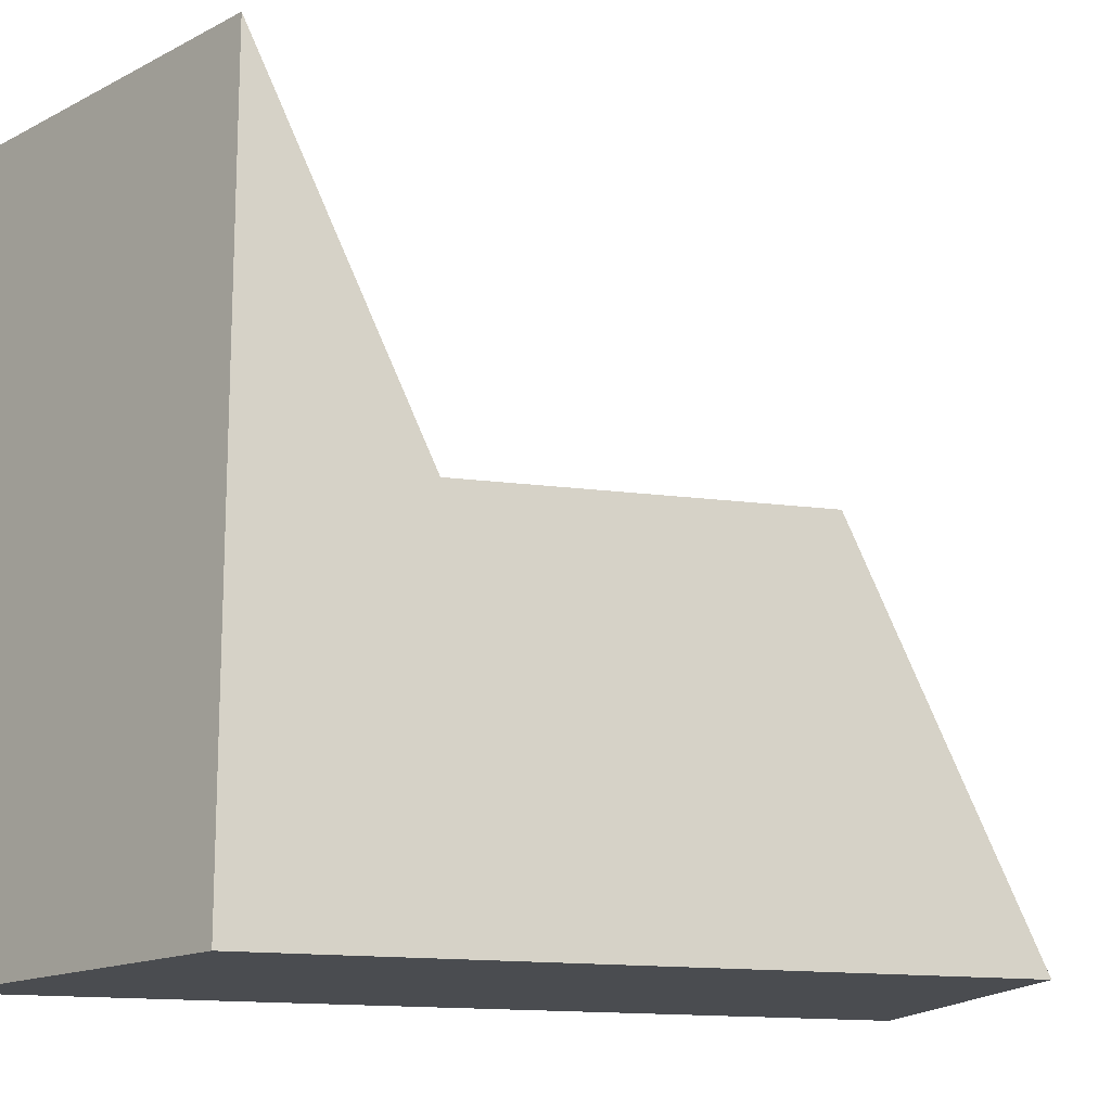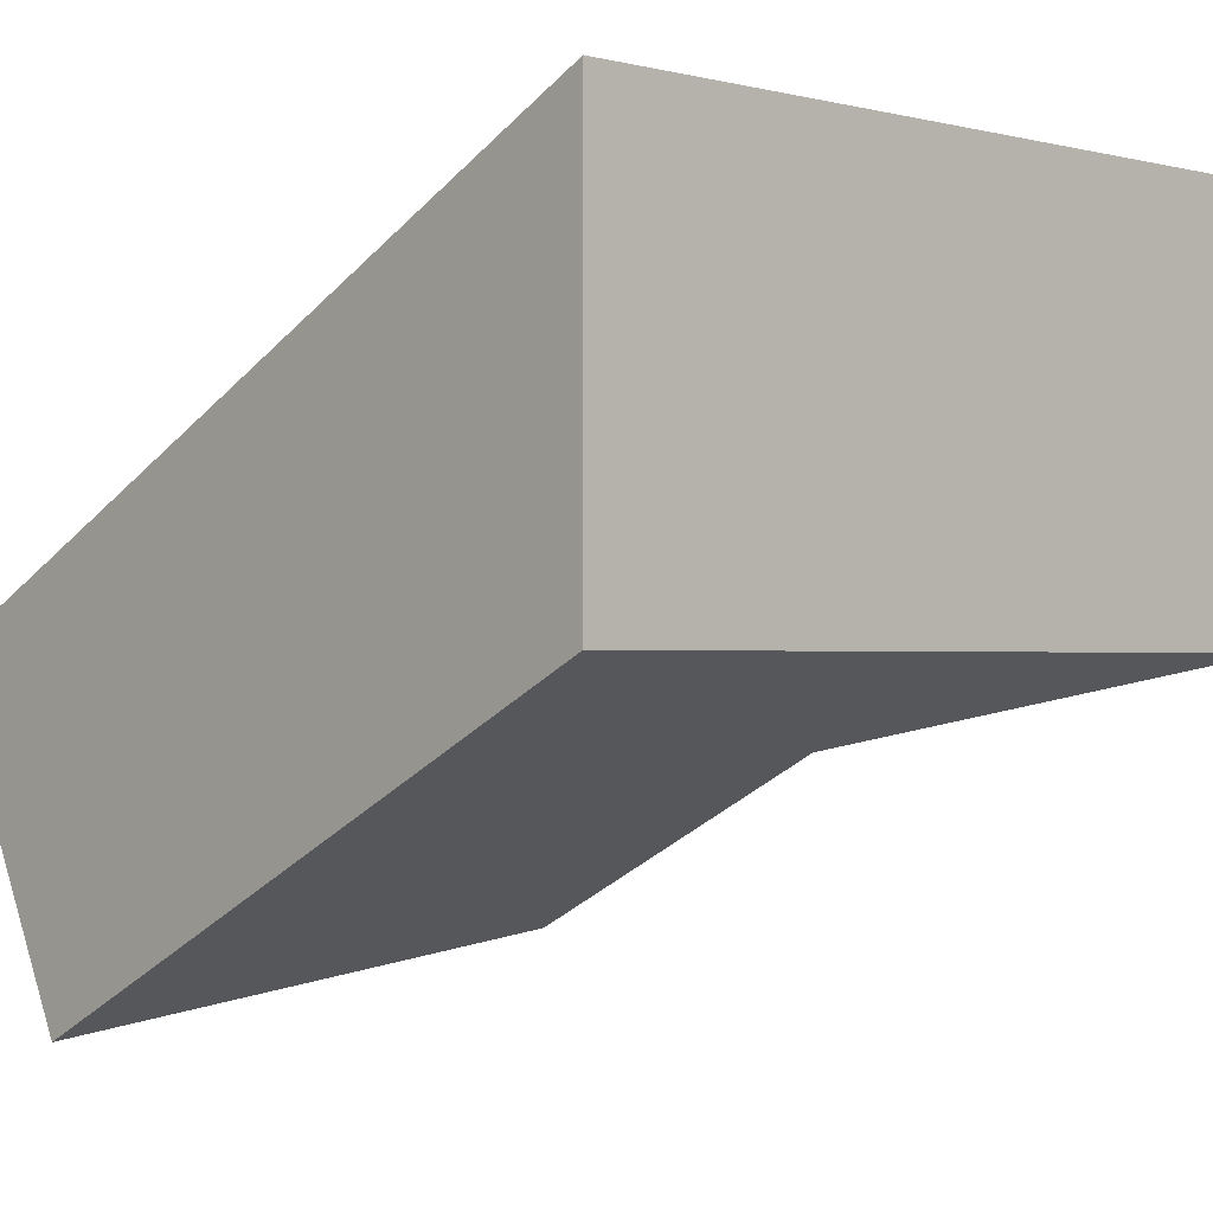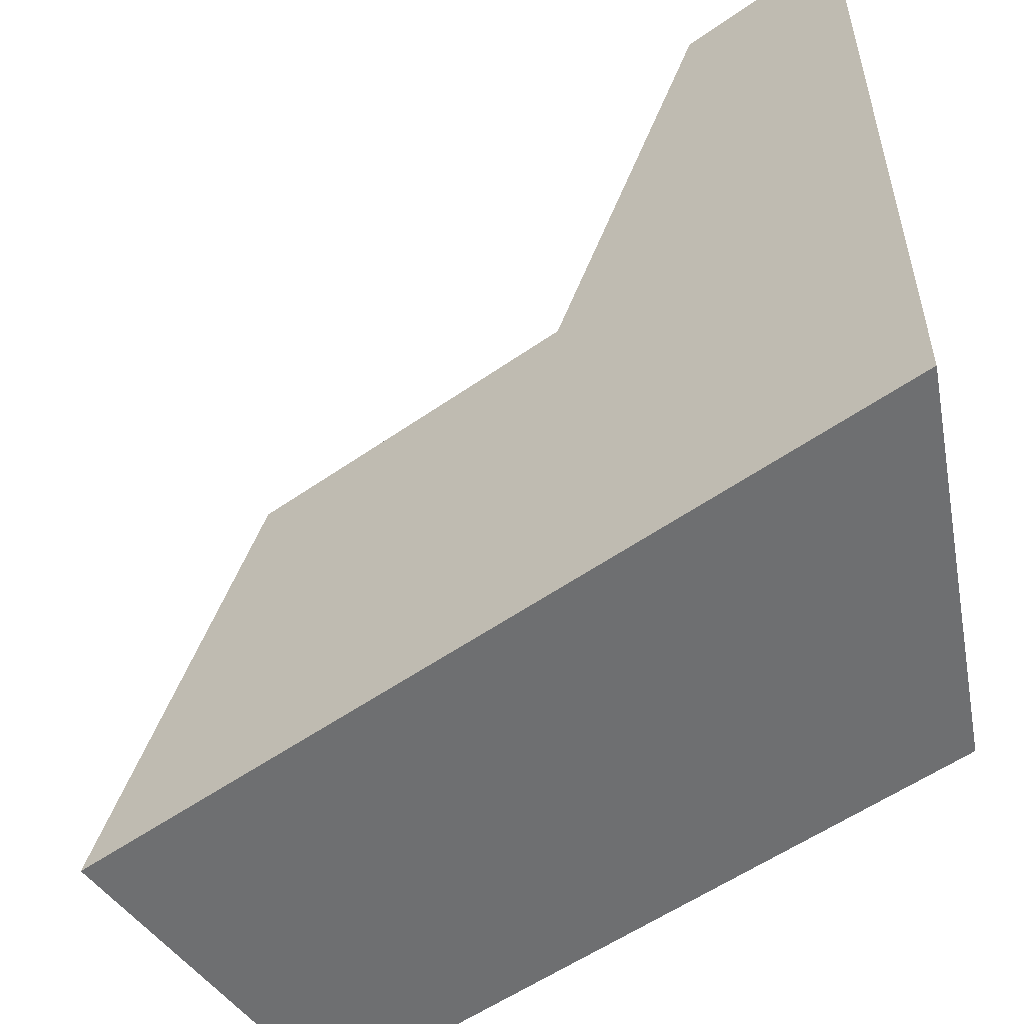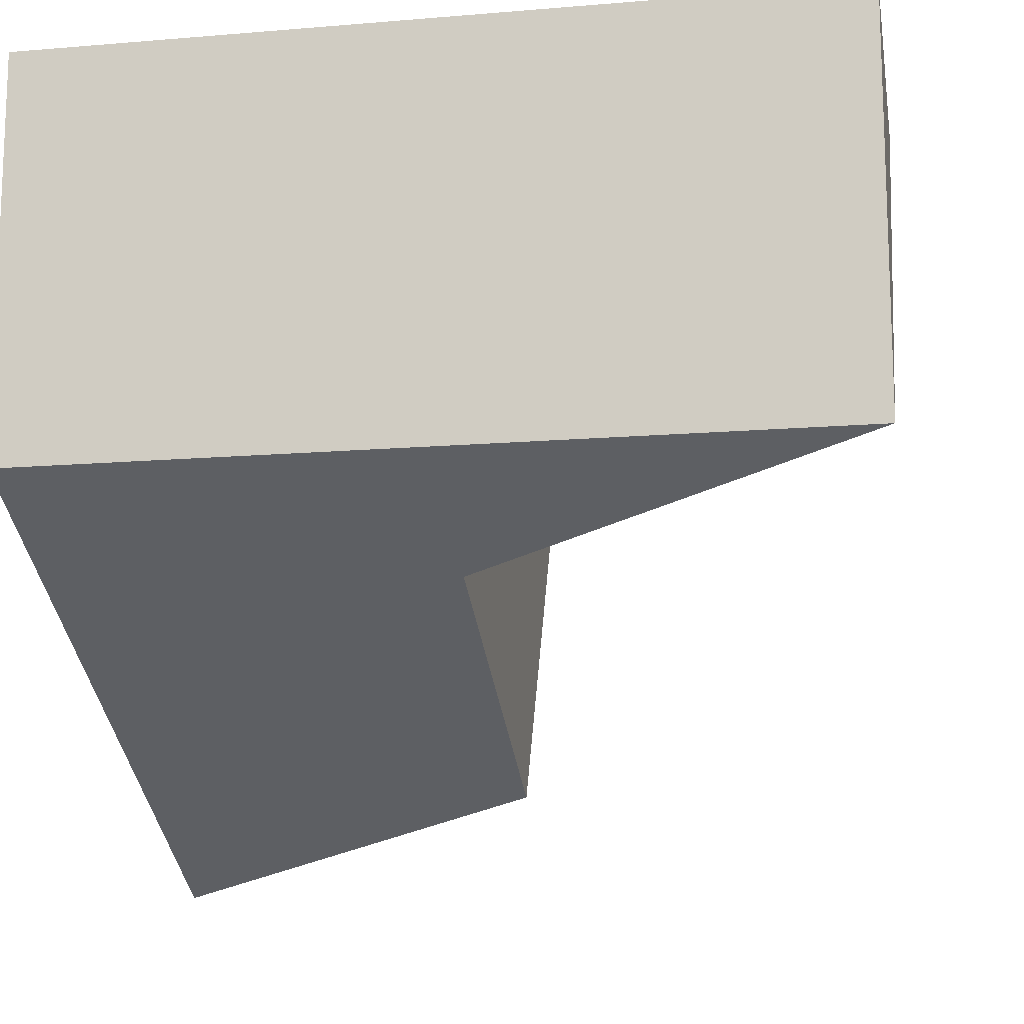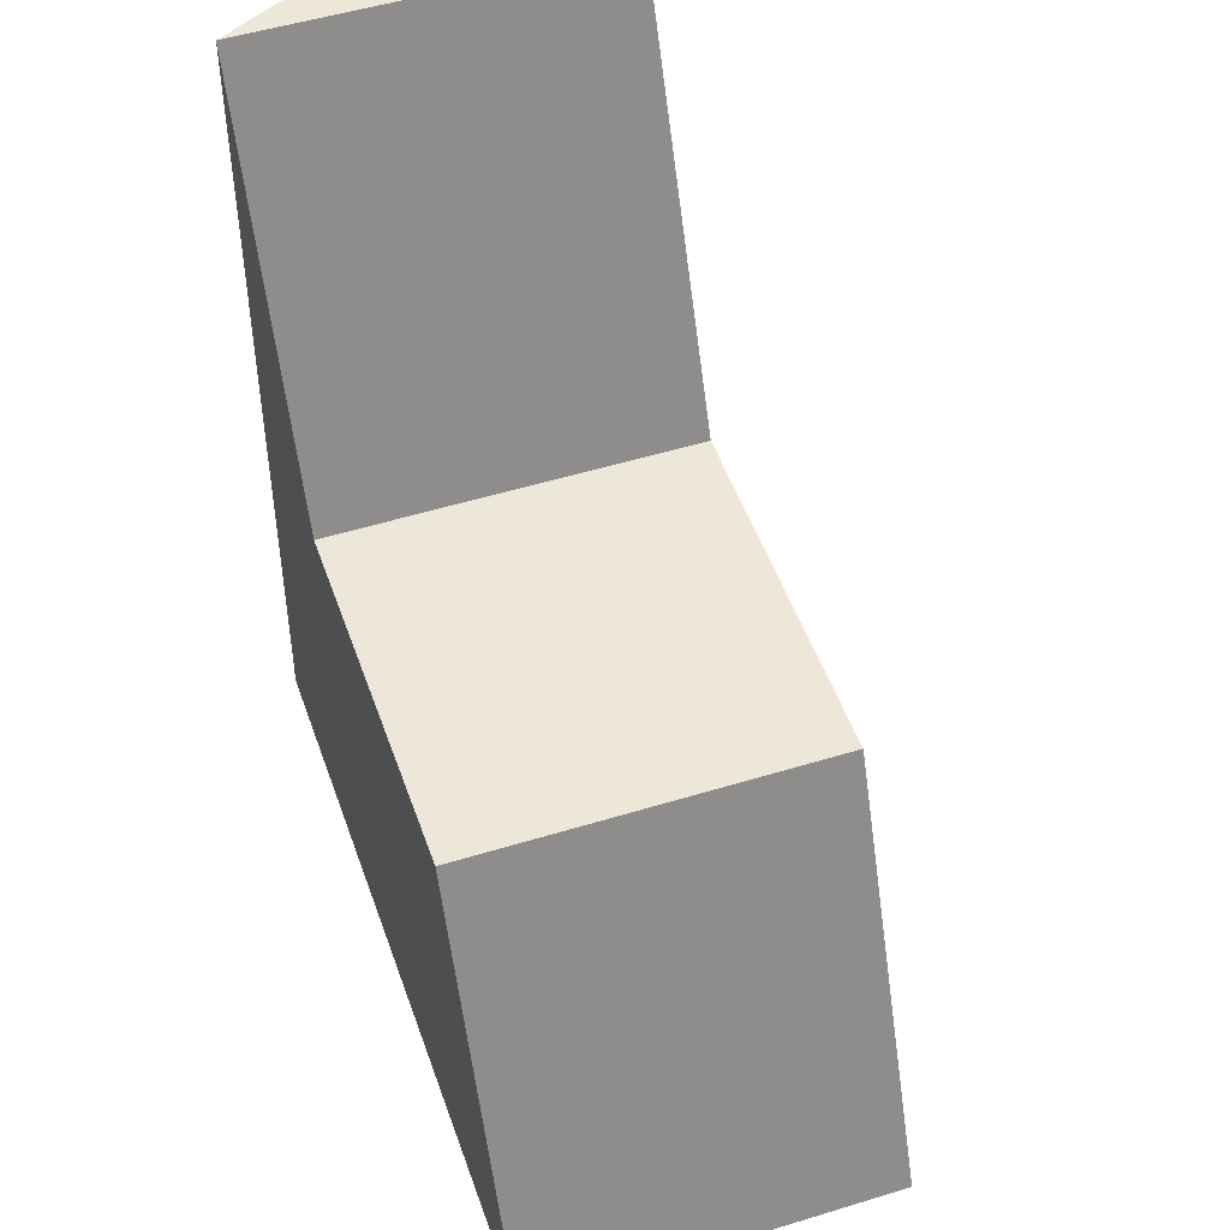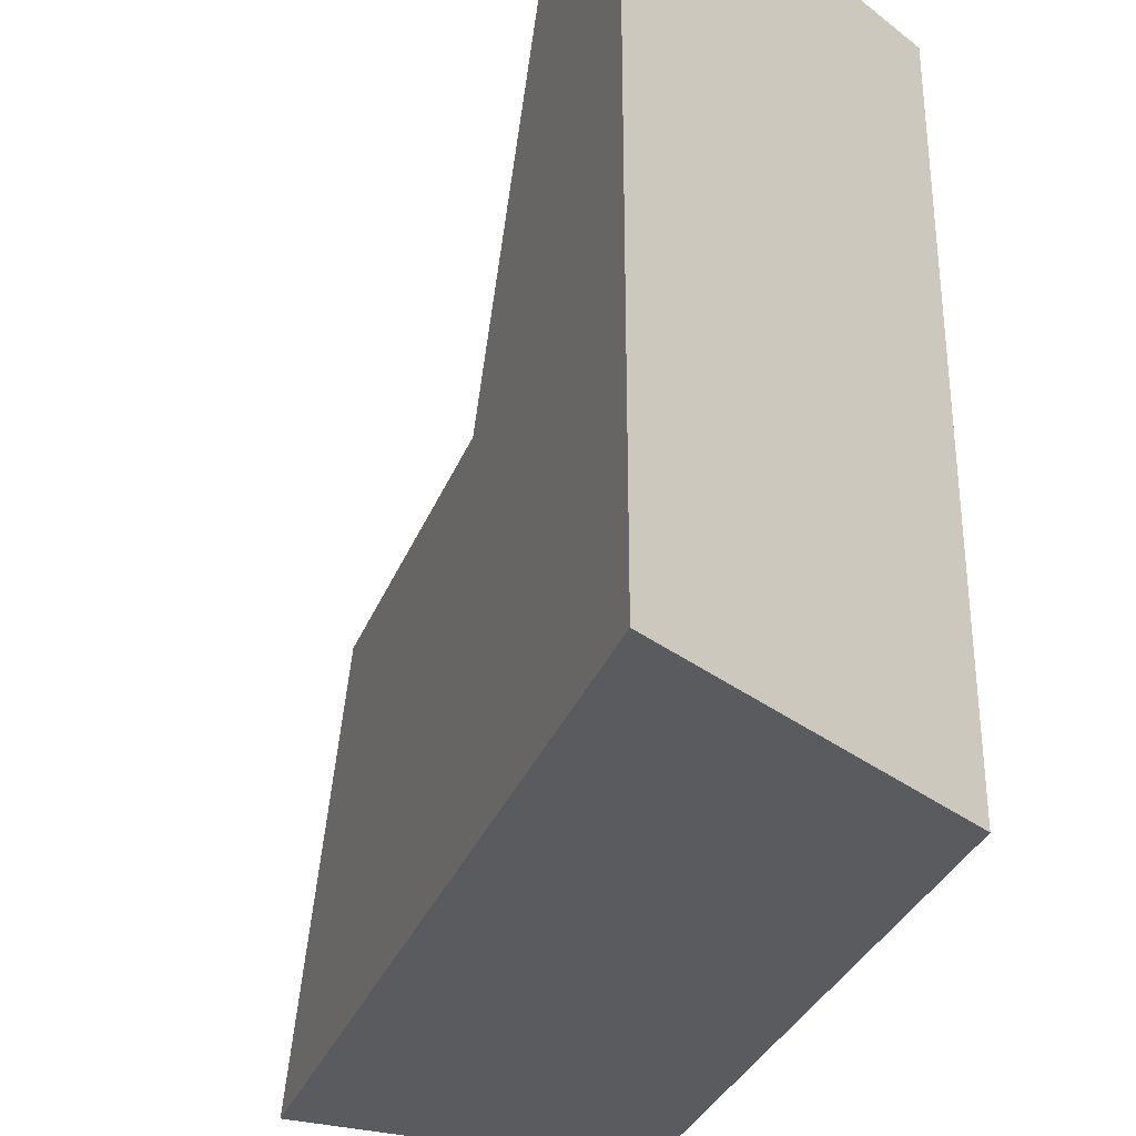
<metadata>
{"format":"obj","ext":"obj","renderer":"f3d","projection":"perspective","resolution":1024,"background":"white","views":[{"elev":-15.1,"azim":137.5,"up":"+Y"},{"elev":-1.1,"azim":46.6,"up":"+Z"},{"elev":-54.5,"azim":10.2,"up":"+Y"},{"elev":-14.0,"azim":100.6,"up":"+Z"},{"elev":49.9,"azim":-135.4,"up":"+Y"},{"elev":-33.3,"azim":43.6,"up":"+Y"}]}
</metadata>
<code>
v 0.5 -0.5 0
v -0.3 -0.5 -0.4
v -0.5 -0.5 0
v 0.5 -0.5 0.5
v -0.1 0 -0.3
v -0.3 0 0.1
v 0.1 0 0.3
v 0.3 0 -0.1
v 0.5 0.5 0
v 0.3 0.5 0.4
v 0.5 0.5 0.5
f 4 1 9 11
f 9 1 8
f 1 2 5 8
f 8 7 10 9
f 2 3 6 5
f 3 4 7 6
f 7 4 11 10
f 11 9 10
f 8 5 6 7
f 4 3 2 1

</code>
